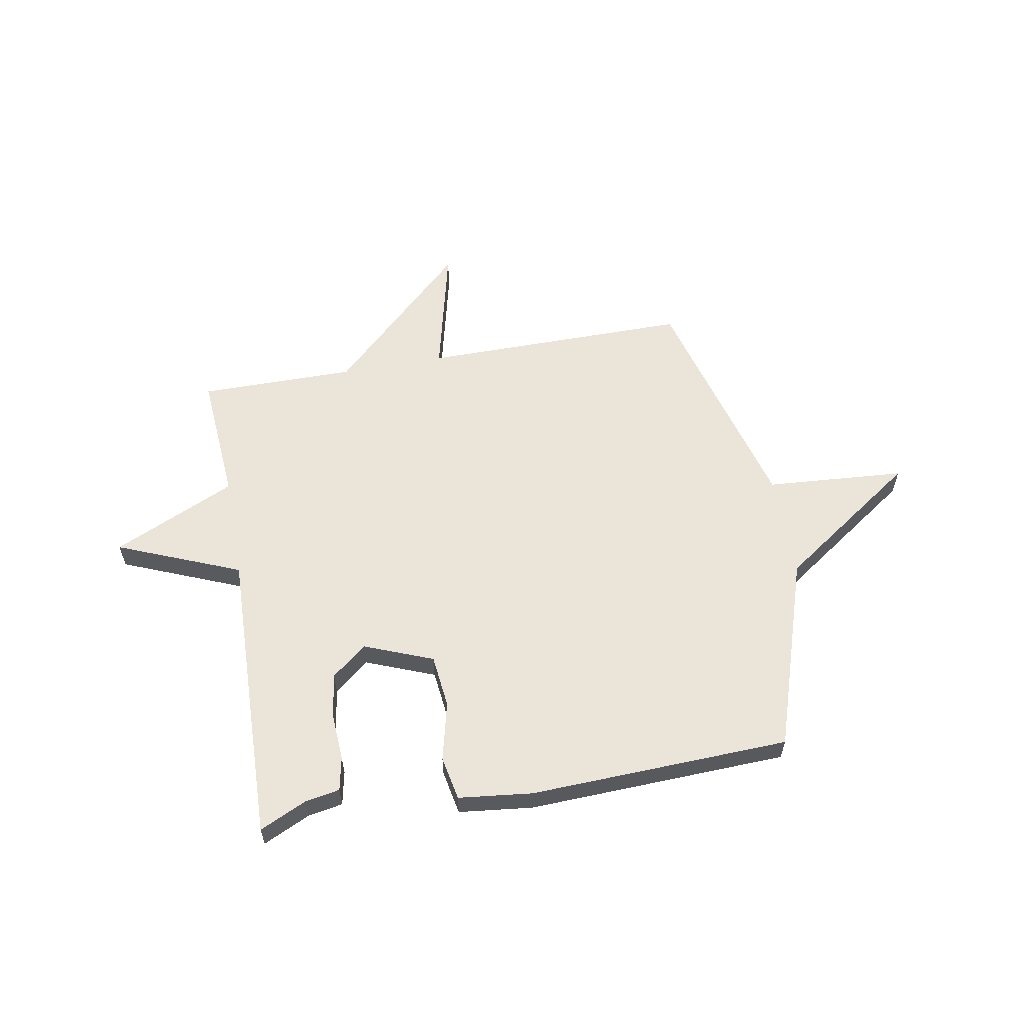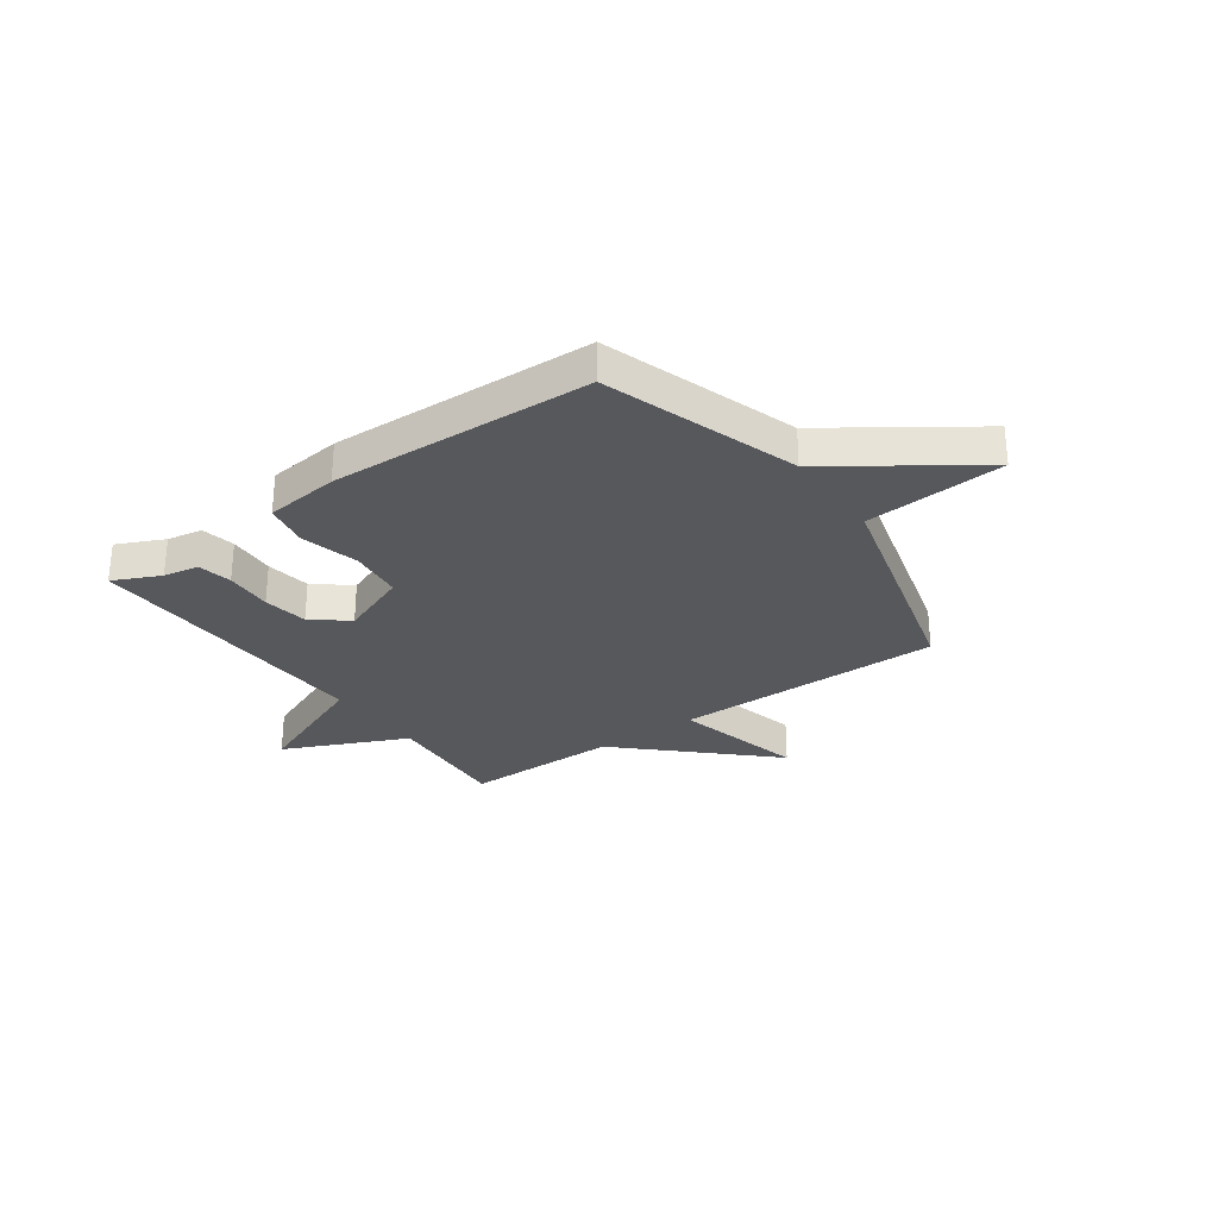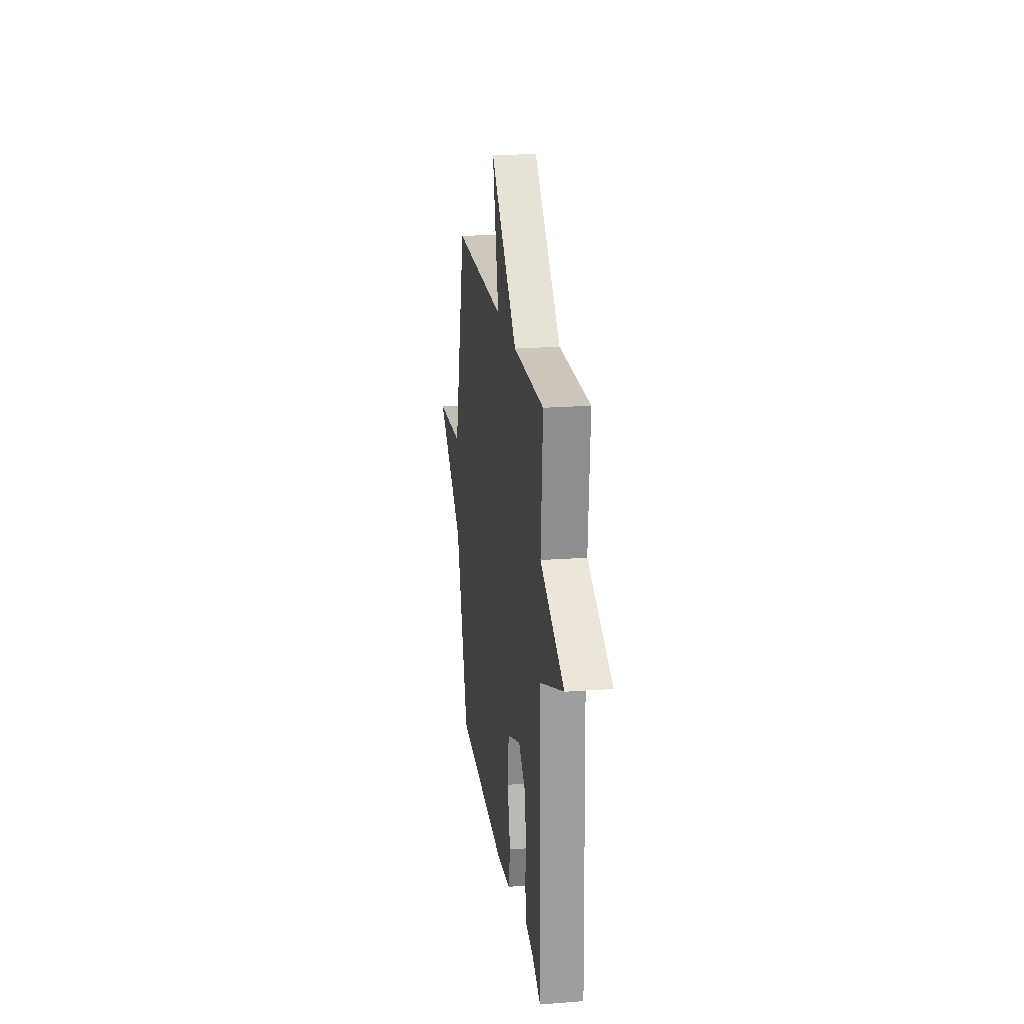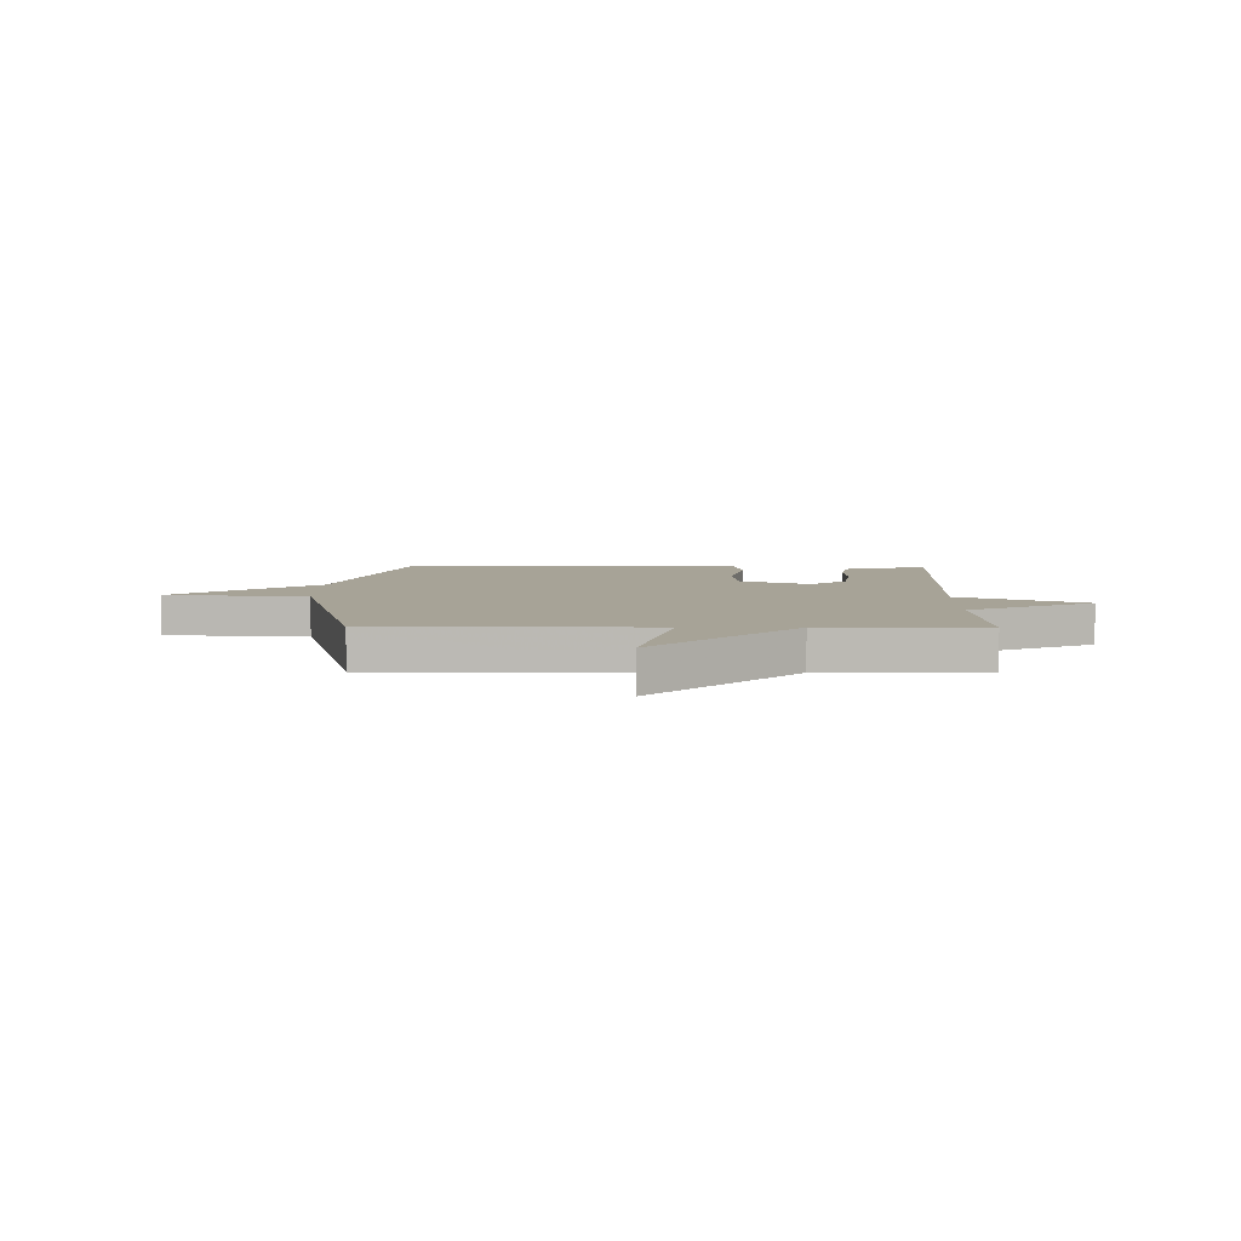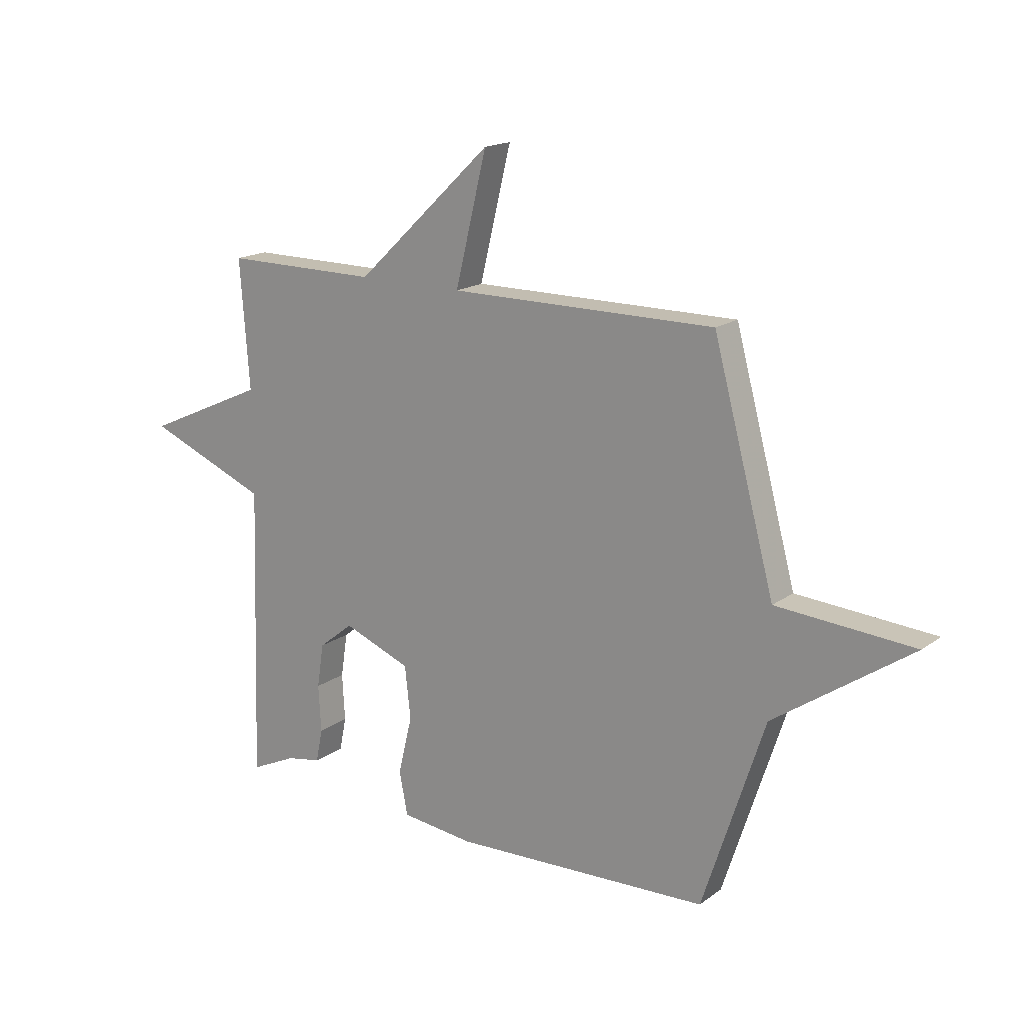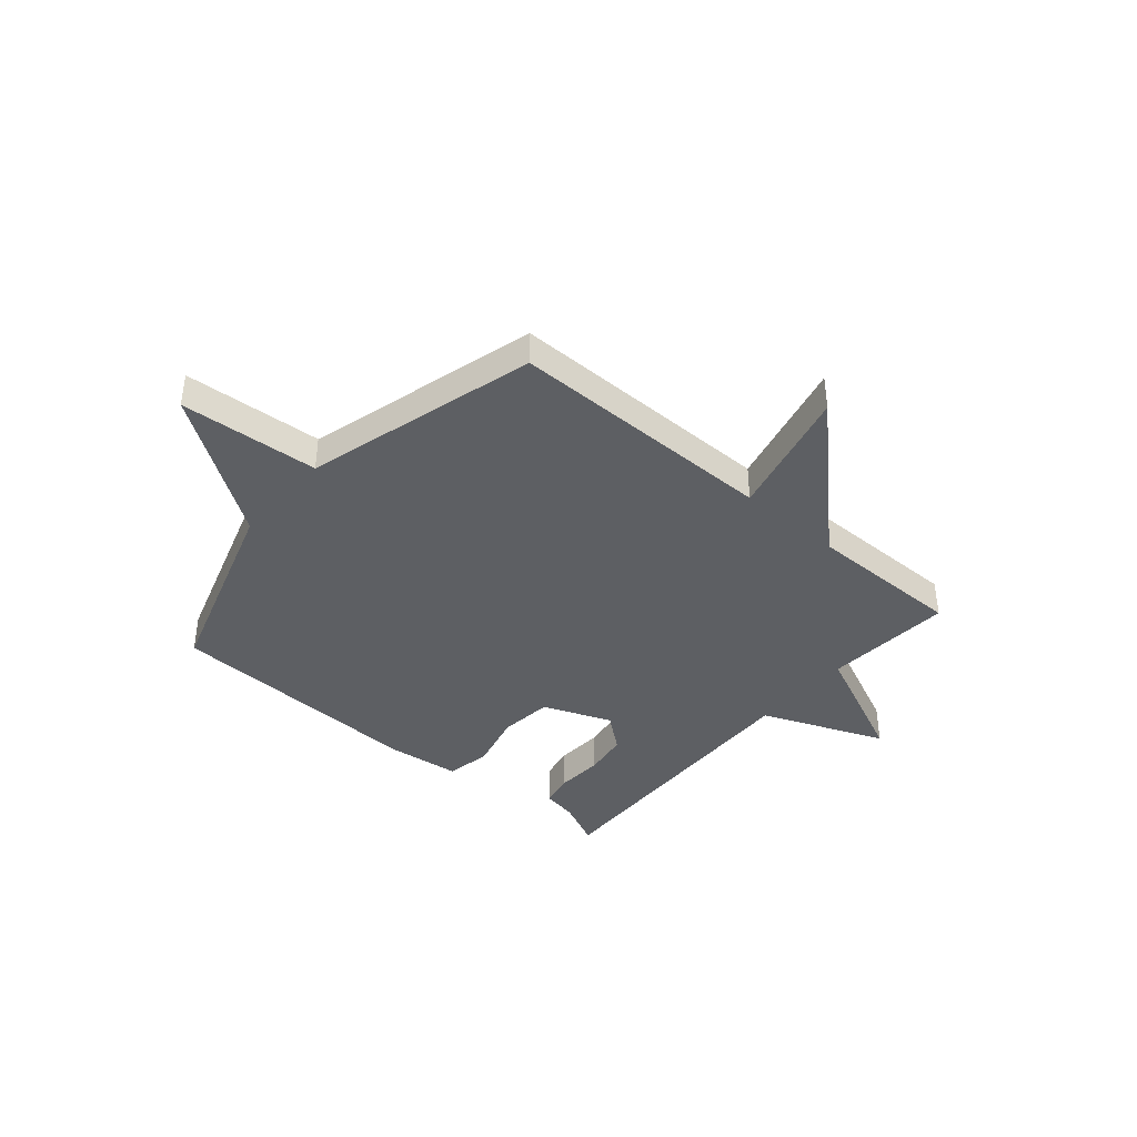
<metadata>
{"format":"obj","ext":"obj","renderer":"f3d","projection":"perspective","resolution":1024,"background":"white","views":[{"elev":59.0,"azim":169.8,"up":"+Y"},{"elev":-28.8,"azim":-144.5,"up":"+Y"},{"elev":21.2,"azim":82.2,"up":"+Z"},{"elev":6.7,"azim":0.7,"up":"+Y"},{"elev":17.1,"azim":-144.5,"up":"+Z"},{"elev":-40.2,"azim":-40.7,"up":"+Y"}]}
</metadata>
<code>
v -0.5 0.07 0.5
v 0.006 0.07 0.499
v -0.054 0.07 0.746
v 0.206 0.07 0.499
v 0.5 0.07 0.5
v 0.482 0.07 0.257
v 0.713 0.07 0.152
v 0.482 0.07 0.057
v 0.5 0.07 -0.5
v 0.412 0.07 -0.459
v 0.346 0.07 -0.447
v 0.333 0.07 -0.383
v 0.338 0.07 -0.294
v 0.325 0.07 -0.21
v 0.259 0.07 -0.157
v 0.13 0.07 -0.208
v 0.119 0.07 -0.308
v 0.146 0.07 -0.419
v 0.13 0.07 -0.502
v -0.009 0.07 -0.518
v -0.5 0.07 -0.5
v -0.618 0.07 -0.137
v -0.88 0.07 0.044
v -0.618 0.07 0.063
v -0.5 0 0.5
v 0.006 0 0.499
v -0.054 0 0.746
v 0.206 0 0.499
v 0.5 0 0.5
v 0.482 0 0.257
v 0.713 0 0.152
v 0.482 0 0.057
v 0.5 0 -0.5
v 0.412 0 -0.459
v 0.346 0 -0.447
v 0.333 0 -0.383
v 0.338 0 -0.294
v 0.325 0 -0.21
v 0.259 0 -0.157
v 0.13 0 -0.208
v 0.119 0 -0.308
v 0.146 0 -0.419
v 0.13 0 -0.502
v -0.009 0 -0.518
v -0.5 0 -0.5
v -0.618 0 -0.137
v -0.88 0 0.044
v -0.618 0 0.063
f 22 23 24
f 22 24 1
f 21 22 1
f 20 21 1
f 19 20 1
f 18 19 1
f 17 18 1
f 16 17 1 2
f 15 16 2
f 2 3 4
f 15 2 4
f 14 15 4
f 10 11 12 13
f 10 13 14
f 9 10 14
f 8 9 14
f 6 7 8
f 6 8 14 4
f 4 5 6
f 48 47 46
f 25 48 46
f 25 46 45
f 25 45 44
f 25 44 43
f 25 43 42
f 25 42 41
f 26 25 41 40
f 26 40 39
f 28 27 26
f 28 26 39
f 28 39 38
f 37 36 35 34
f 38 37 34
f 38 34 33
f 38 33 32
f 32 31 30
f 28 38 32 30
f 30 29 28
f 1 25 26 2
f 2 26 27 3
f 3 27 28 4
f 4 28 29 5
f 5 29 30 6
f 6 30 31 7
f 7 31 32 8
f 8 32 33 9
f 9 33 34 10
f 10 34 35 11
f 11 35 36 12
f 12 36 37 13
f 13 37 38 14
f 14 38 39 15
f 15 39 40 16
f 16 40 41 17
f 17 41 42 18
f 18 42 43 19
f 19 43 44 20
f 20 44 45 21
f 21 45 46 22
f 22 46 47 23
f 23 47 48 24
f 24 48 25 1

</code>
